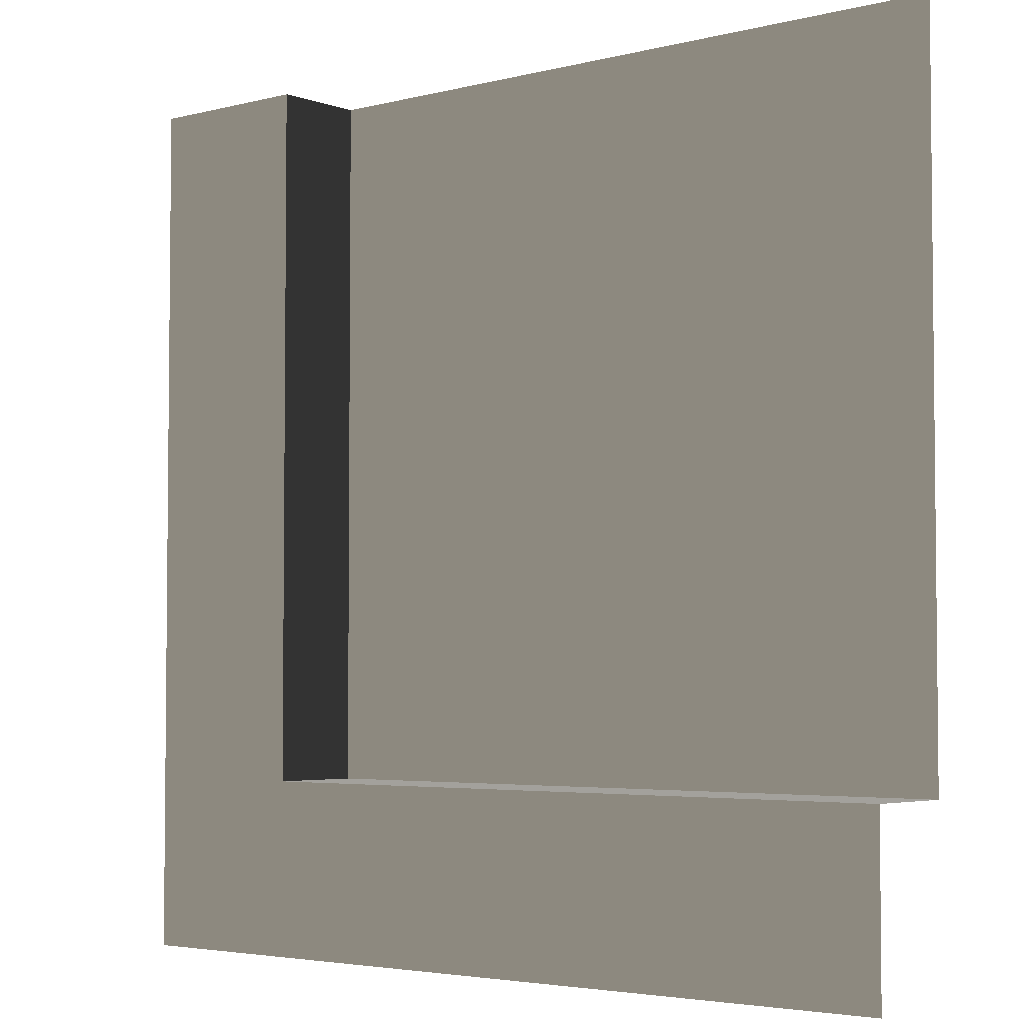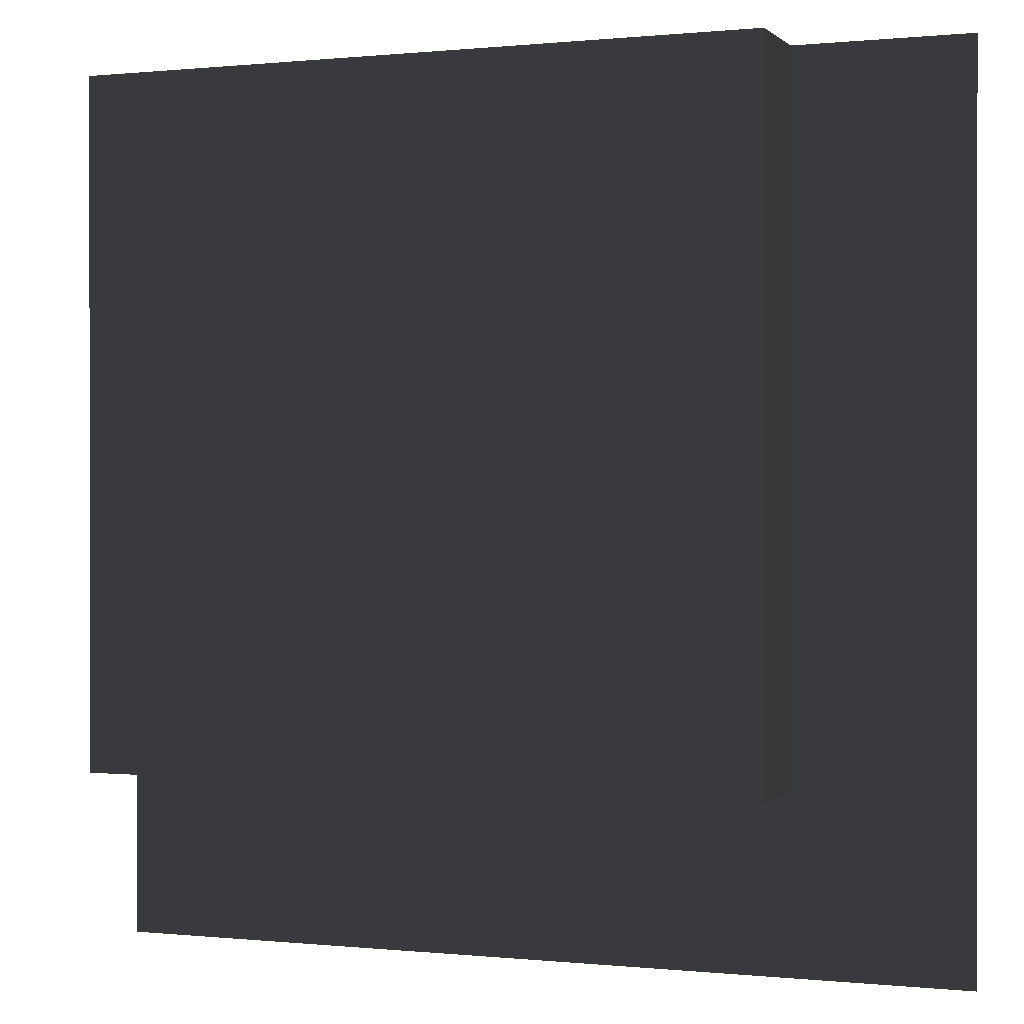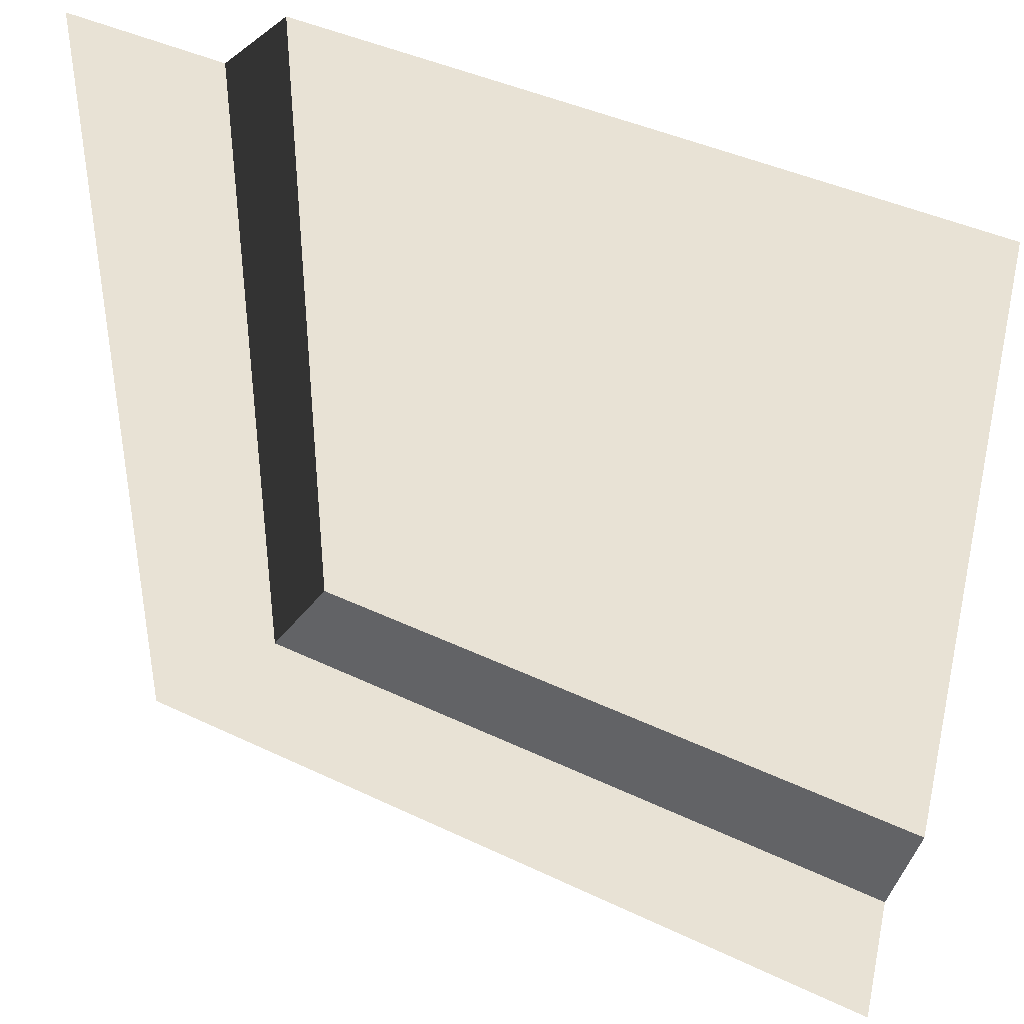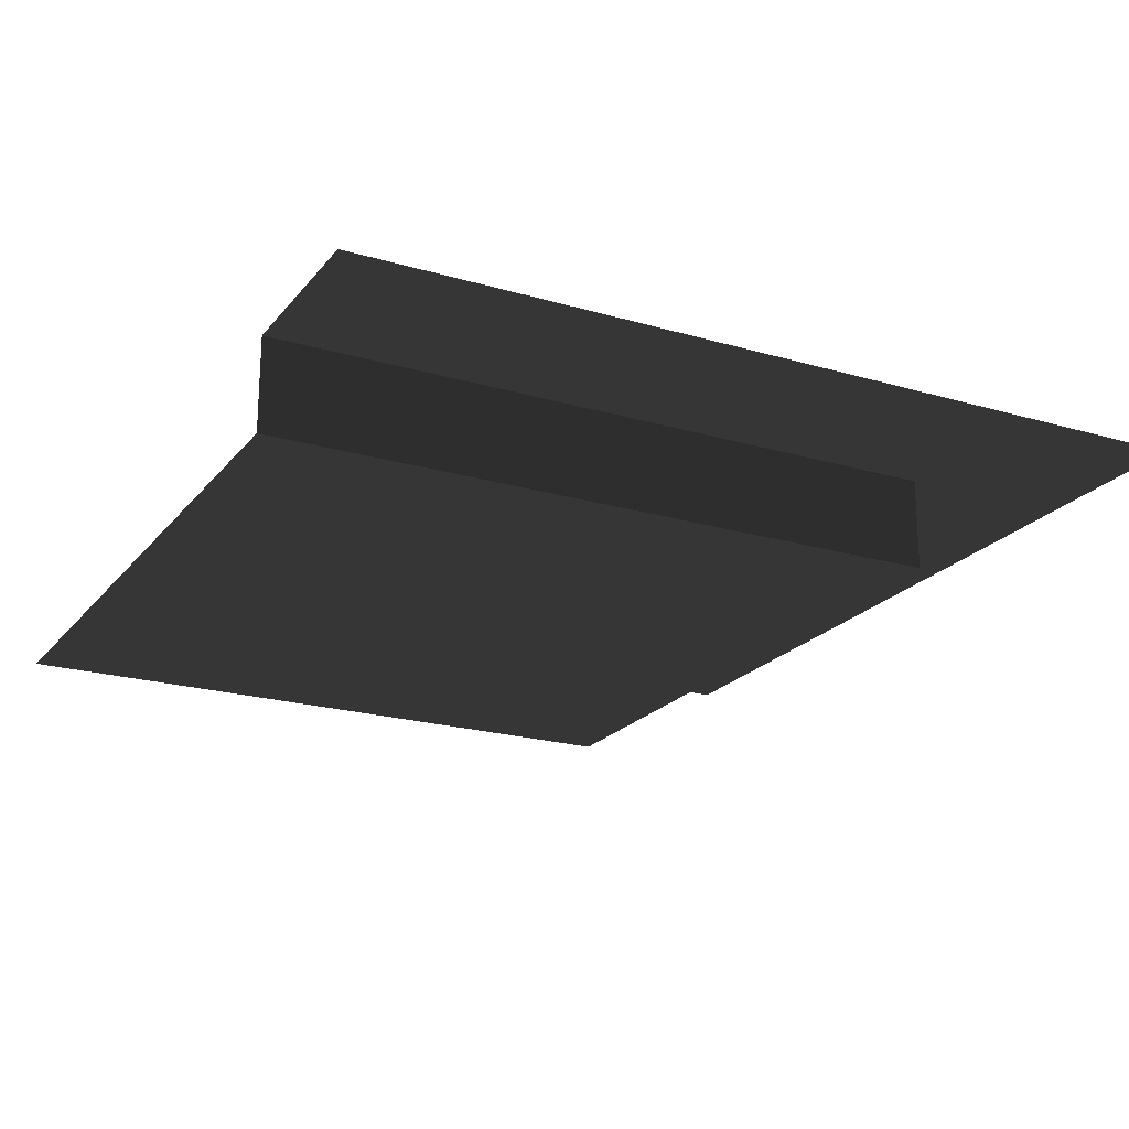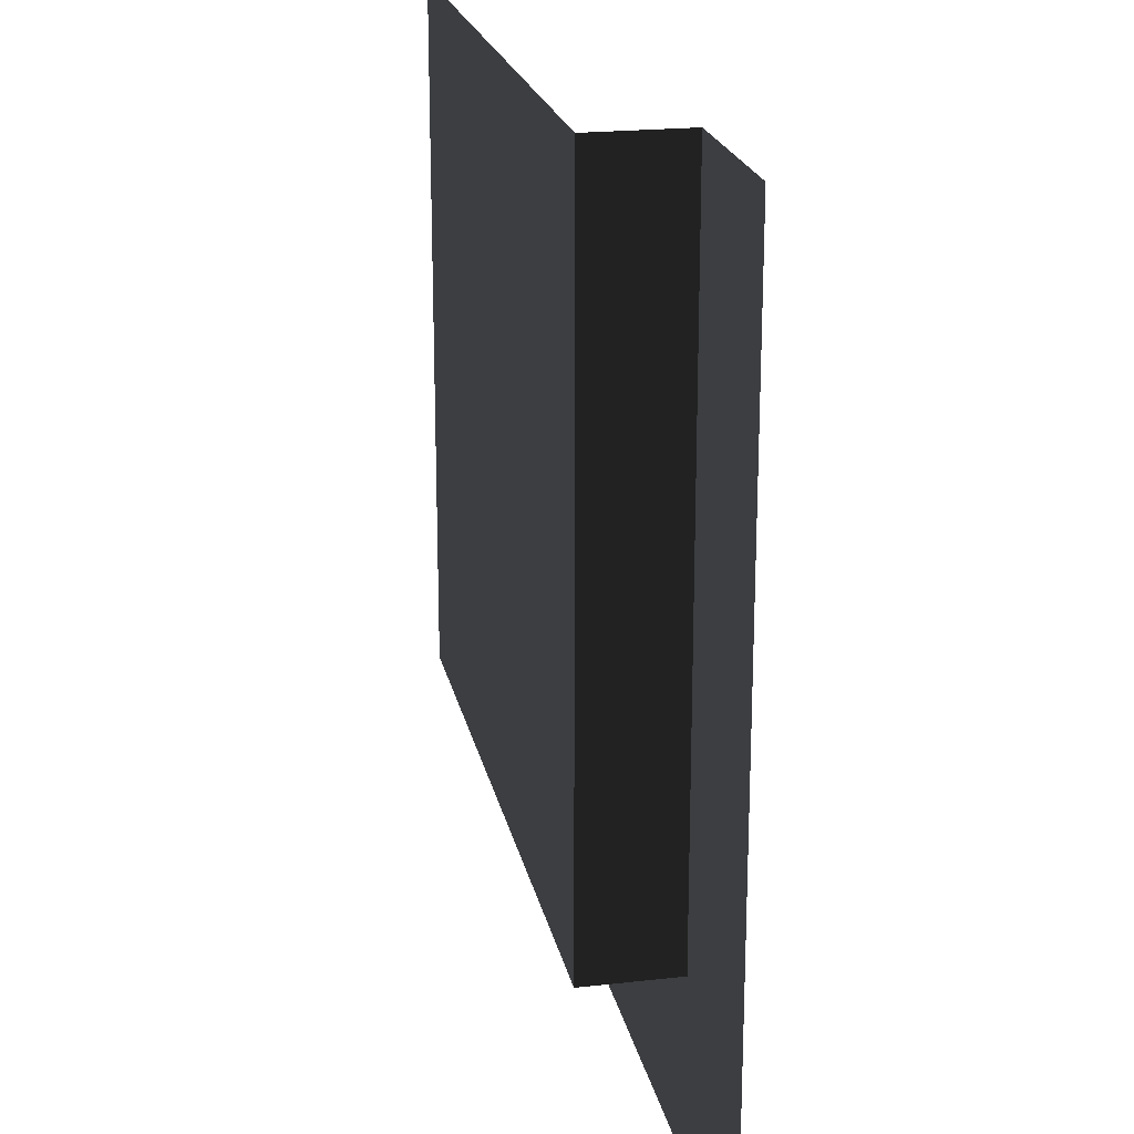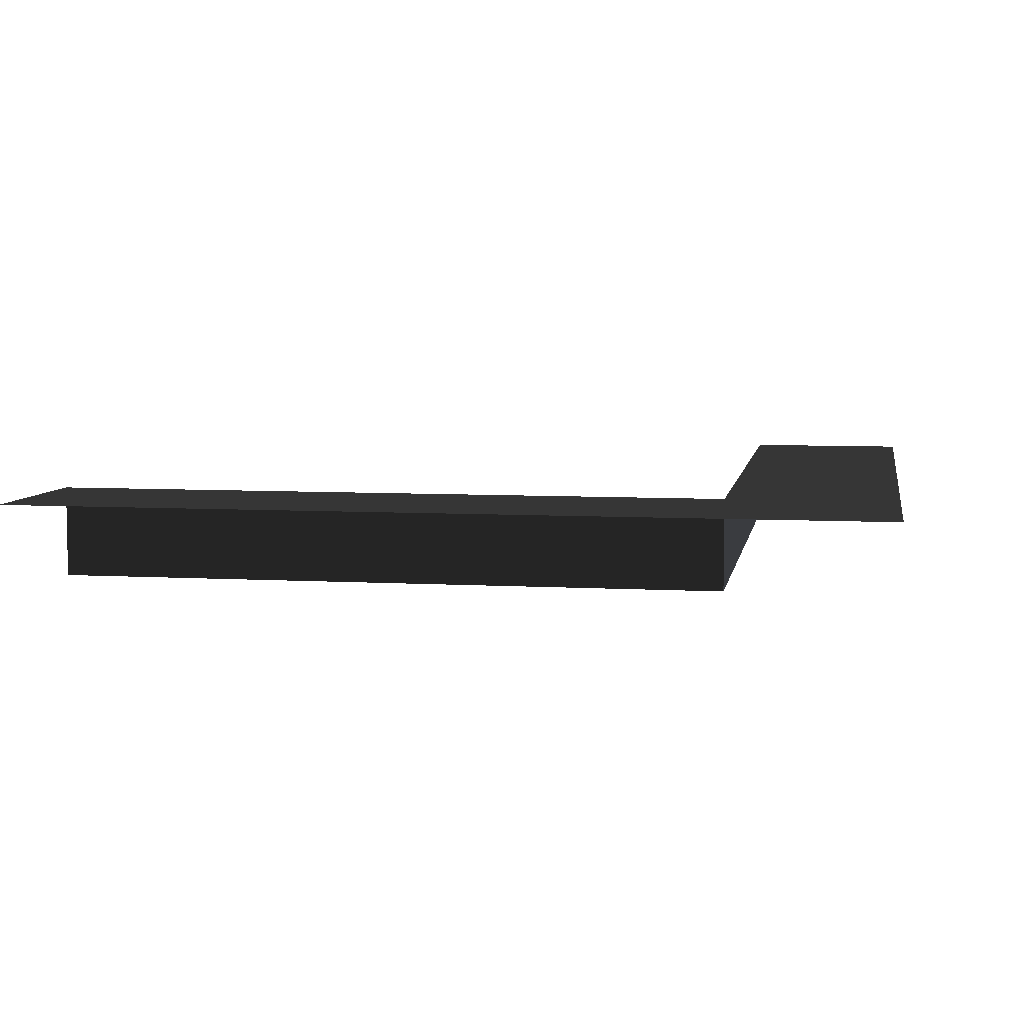
<metadata>
{"format":"obj","ext":"obj","renderer":"f3d","projection":"perspective","resolution":1024,"background":"white","views":[{"elev":-3.8,"azim":40.3,"up":"+Y"},{"elev":0.2,"azim":-158.6,"up":"+Y"},{"elev":40.8,"azim":30.4,"up":"+Y"},{"elev":-21.2,"azim":-117.6,"up":"+Z"},{"elev":21.1,"azim":-101.4,"up":"+Y"},{"elev":6.4,"azim":-80.3,"up":"+Z"}]}
</metadata>
<code>
v 31.5 157.5 -16.97
v 157.5 31.5 -16.97
v 31.5 31.5 -16.97
v 157.5 157.5 -16.97
v 31.5 31.5 -8.245e-06
v -5.074e-05 157.5 -4.123e-05
v 31.5 157.5 -4.123e-05
v -7.85e-05 -1.877e-05 -1.244e-05
v 157.5 -8.408e-05 -6.22e-05
v 157.5 31.5 -5.8e-05
v 31.5 157.5 -4.123e-05
v 31.5 31.5 -16.97
v 31.5 31.5 -8.245e-06
v 31.5 157.5 -16.97
v 31.5 31.5 -8.245e-06
v 157.5 31.5 -16.97
v 157.5 31.5 -5.8e-05
v 31.5 31.5 -16.97
g Roof_CornerPart_7670_181
f 1 3 2
f 2 4 1
f 5 7 6
f 6 8 5
f 5 8 9
f 9 10 5
f 11 13 12
f 12 14 11
f 15 17 16
f 16 18 15

</code>
